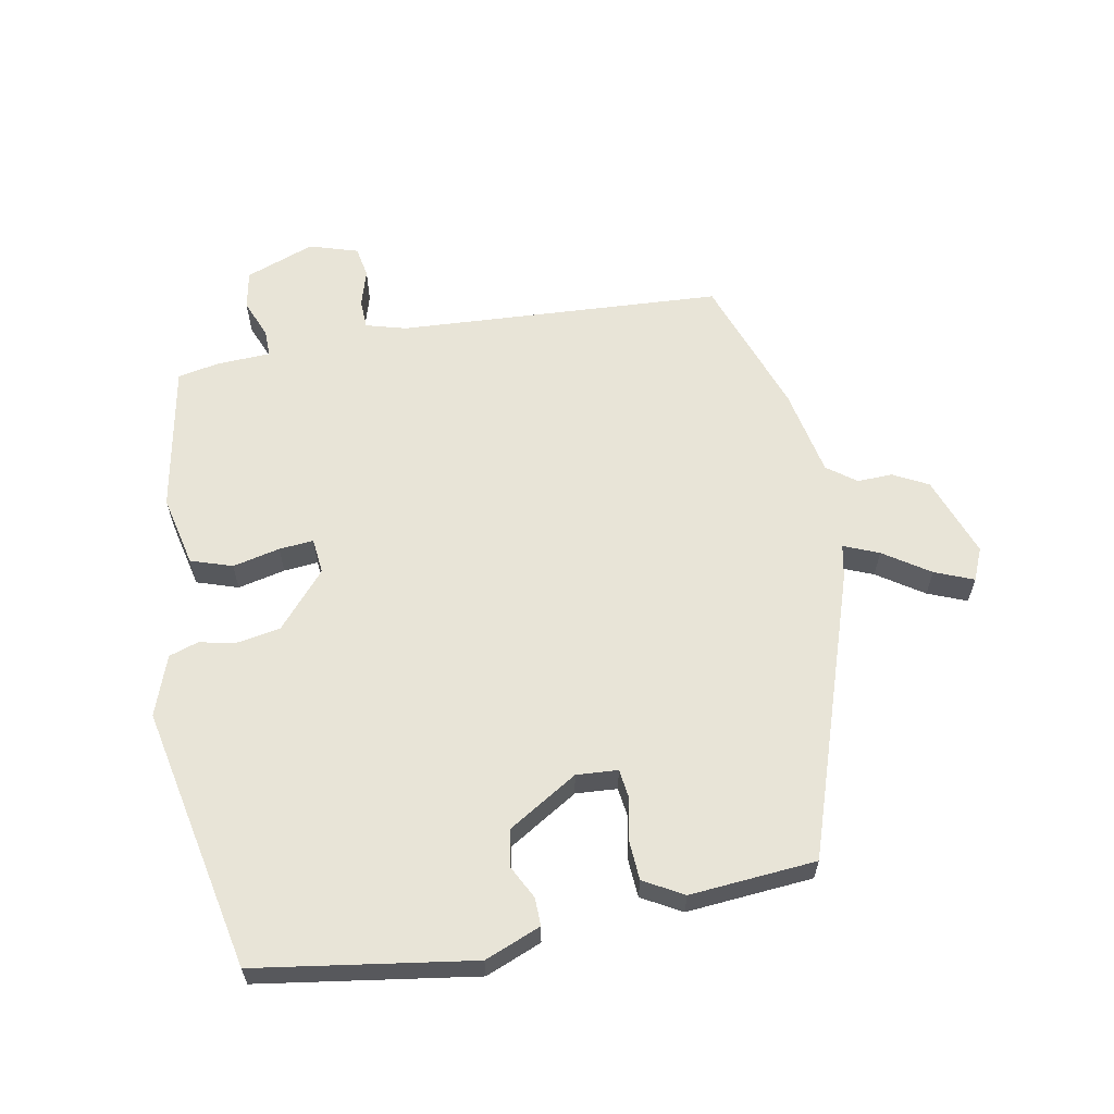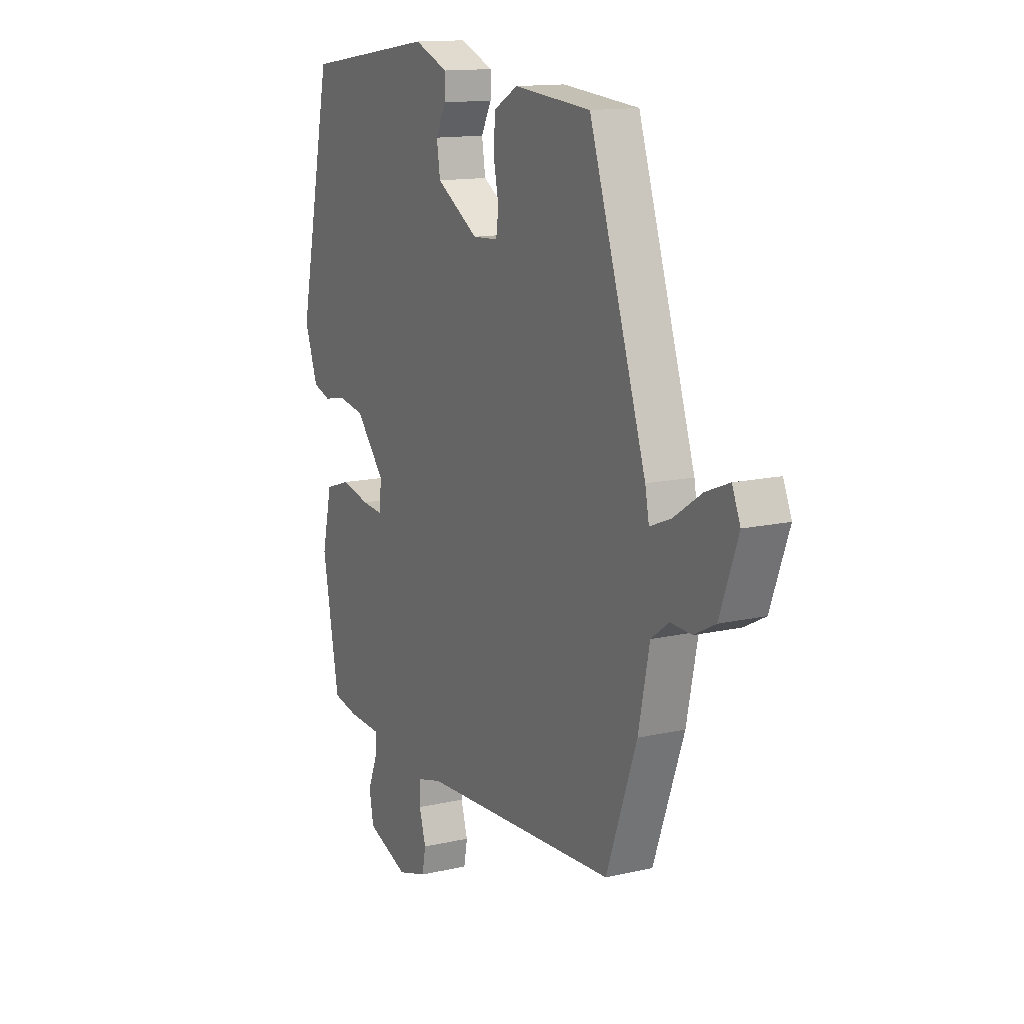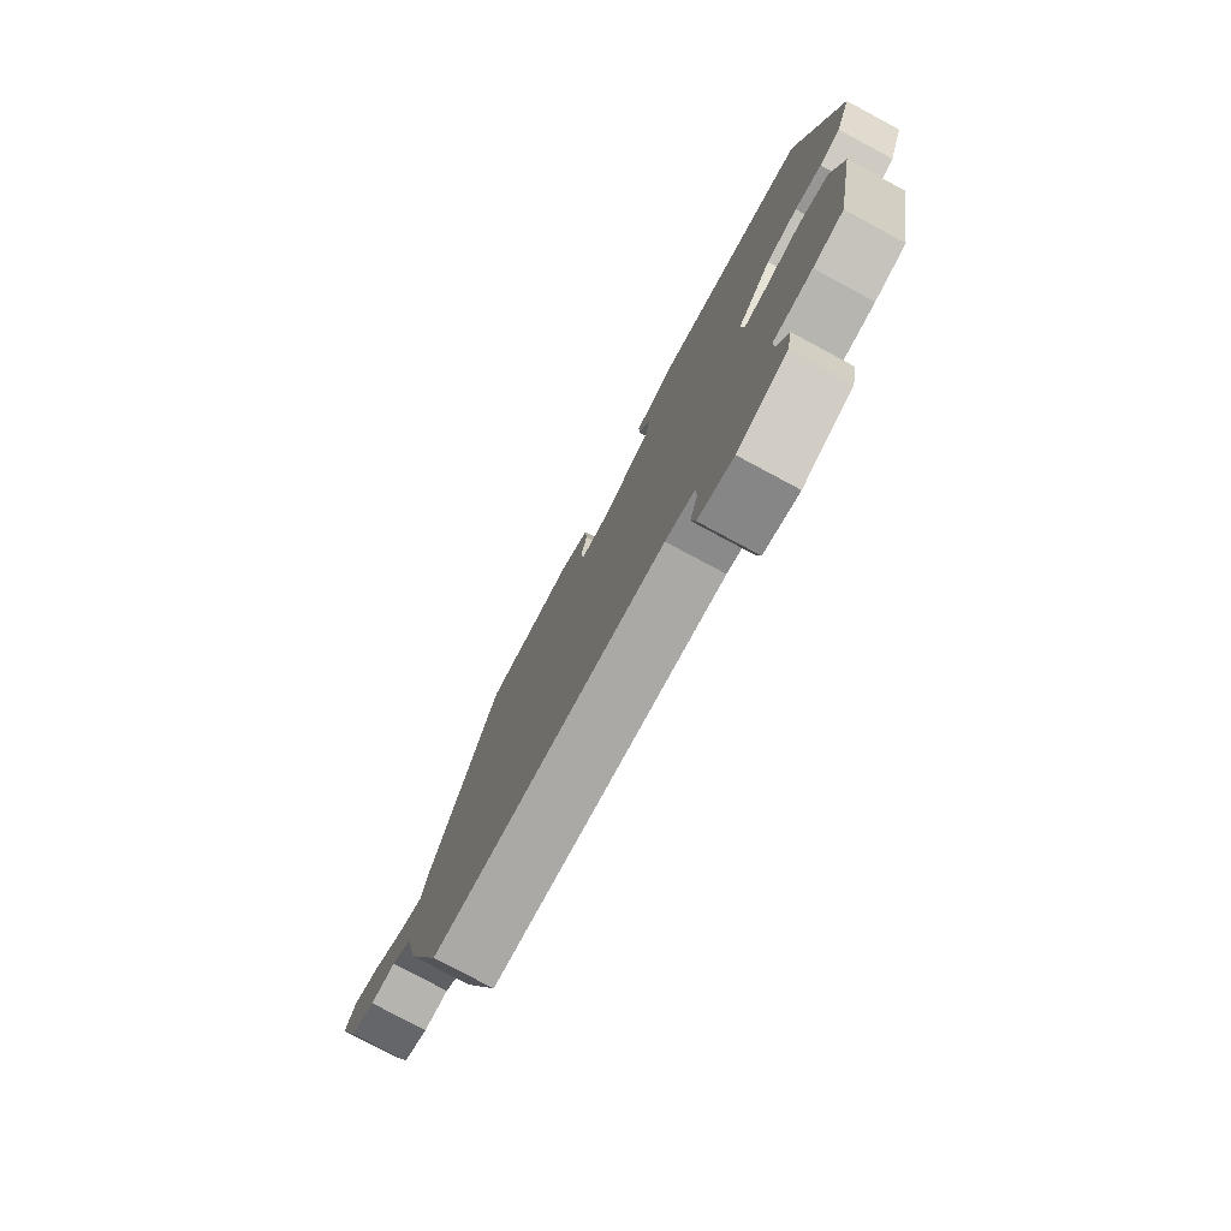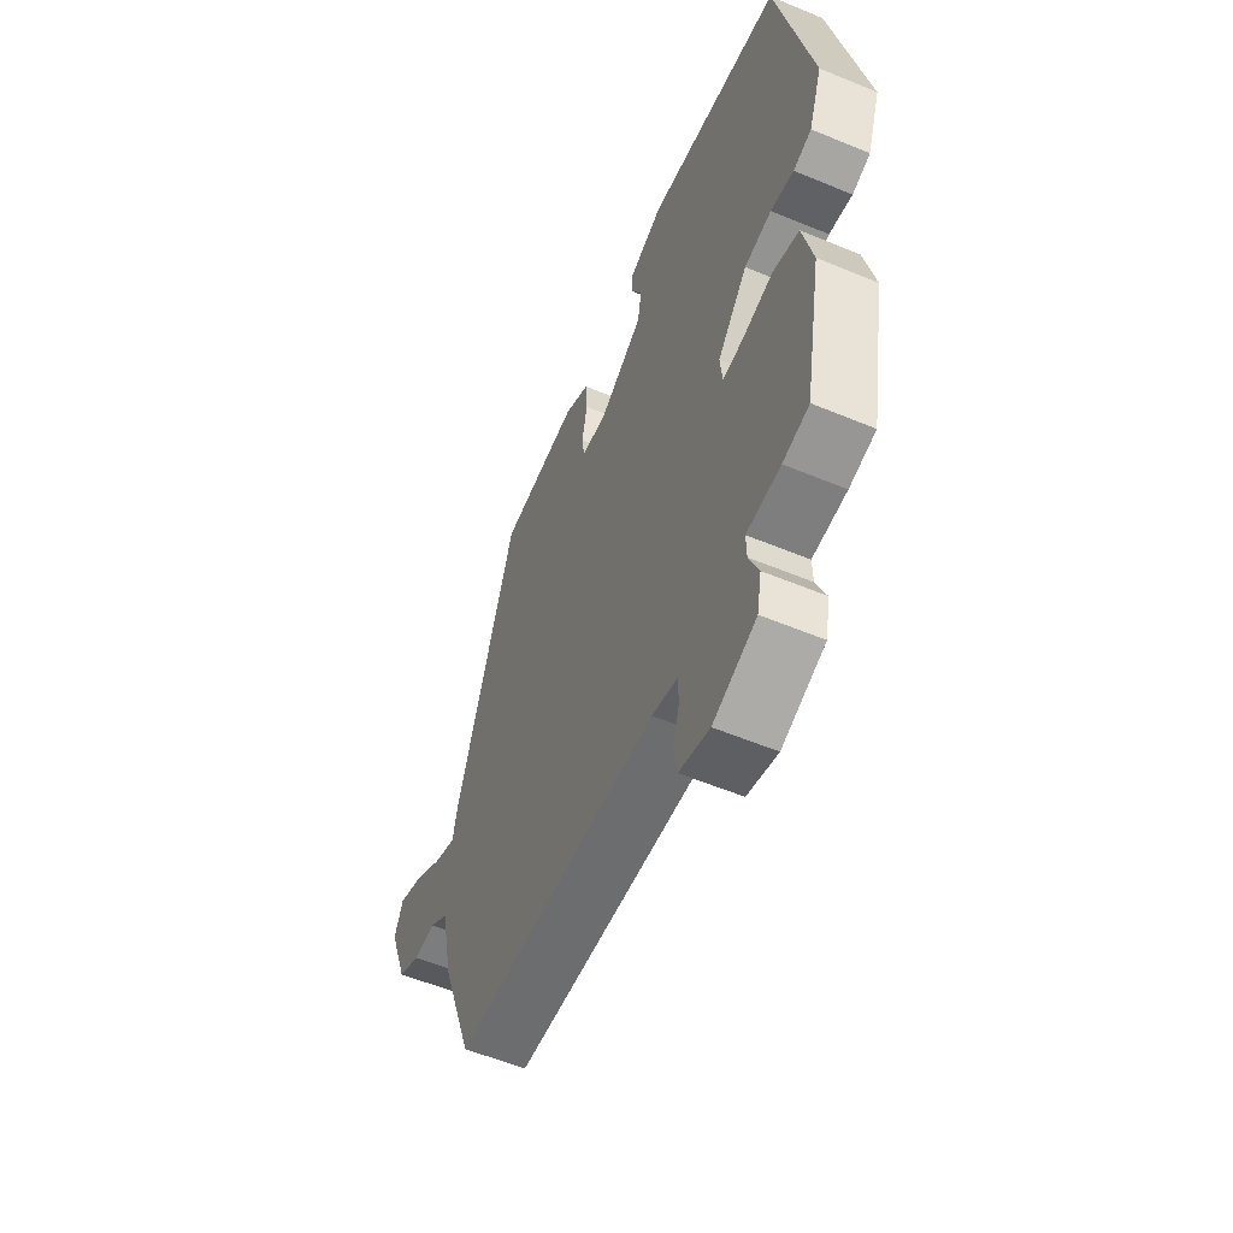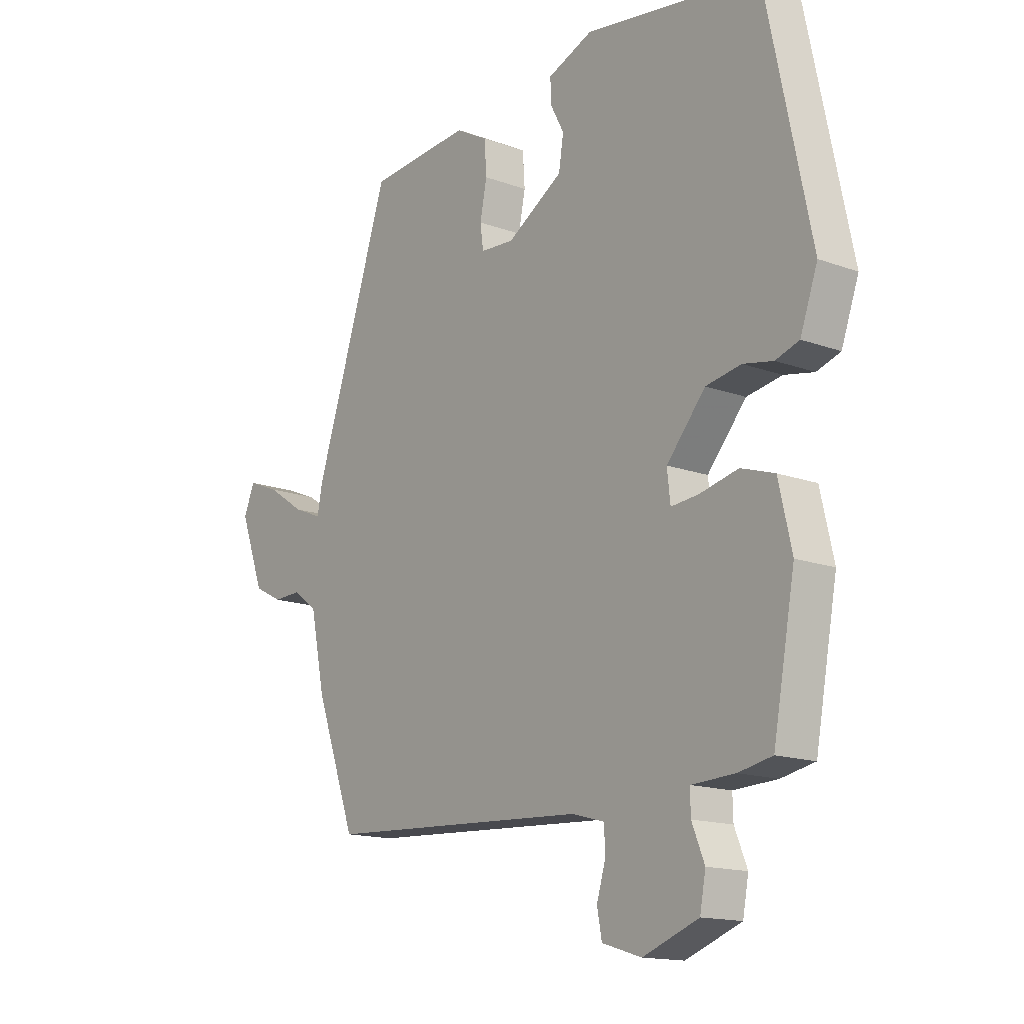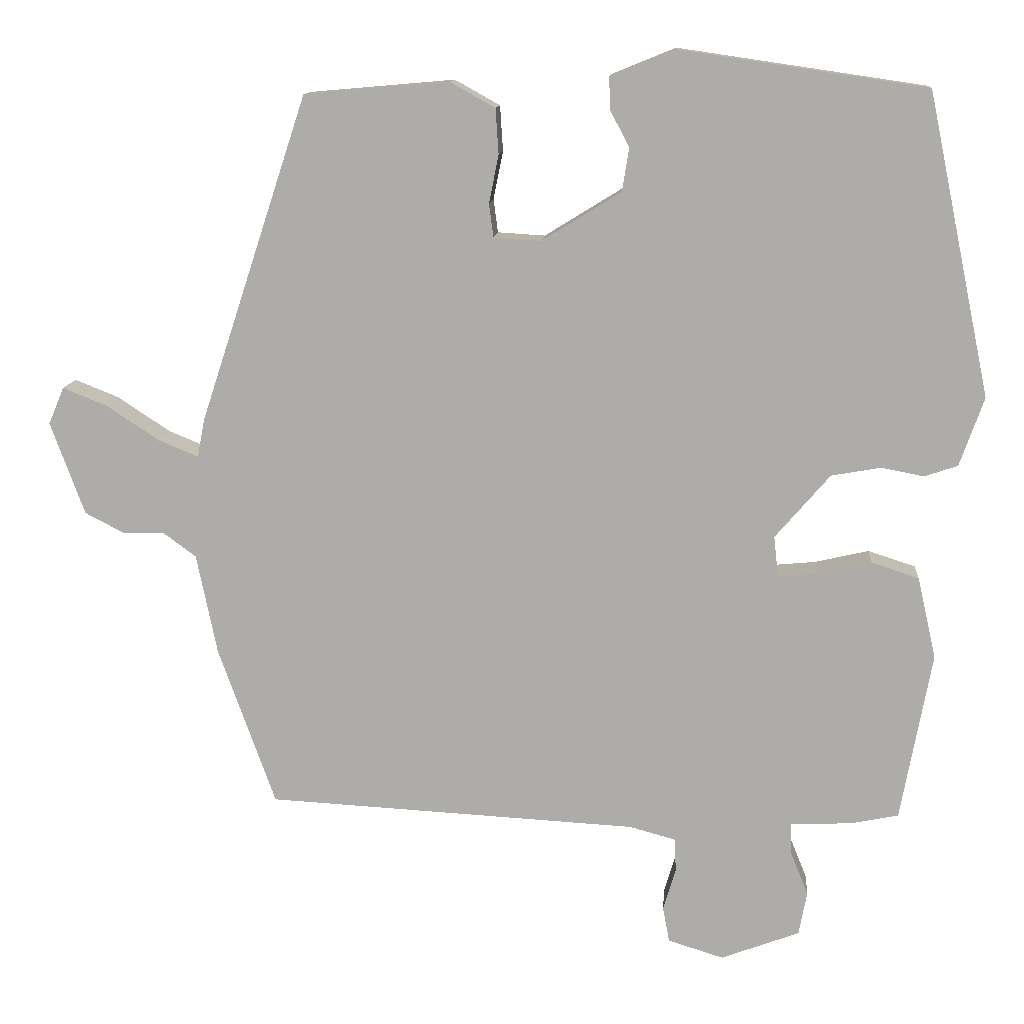
<metadata>
{"format":"obj","ext":"obj","renderer":"f3d","projection":"perspective","resolution":1024,"background":"white","views":[{"elev":61.3,"azim":-10.3,"up":"+Y"},{"elev":13.6,"azim":62.6,"up":"+Z"},{"elev":-78.4,"azim":-118.2,"up":"+Z"},{"elev":-56.9,"azim":-113.4,"up":"+Z"},{"elev":-15.0,"azim":-128.2,"up":"+Z"},{"elev":12.1,"azim":-175.4,"up":"+Z"}]}
</metadata>
<code>
v 0.369 0.07 0.477
v 0.514 0.07 0.037
v 0.524 0.07 -0.015
v 0.578 0.07 0.007
v 0.649 0.07 0.054
v 0.709 0.07 0.078
v 0.73 0.07 0.028
v 0.684 0.07 -0.097
v 0.63 0.07 -0.125
v 0.576 0.07 -0.123
v 0.531 0.07 -0.156
v 0.503 0.07 -0.292
v 0.426 0.07 -0.506
v -0.075 0.07 -0.533
v -0.137 0.07 -0.55
v -0.139 0.07 -0.595
v -0.122 0.07 -0.652
v -0.131 0.07 -0.7
v -0.206 0.07 -0.723
v -0.312 0.07 -0.683
v -0.323 0.07 -0.624
v -0.299 0.07 -0.565
v -0.298 0.07 -0.523
v -0.381 0.07 -0.519
v -0.445 0.07 -0.506
v -0.487 0.07 -0.278
v -0.462 0.07 -0.168
v -0.398 0.07 -0.147
v -0.325 0.07 -0.164
v -0.272 0.07 -0.169
v -0.266 0.07 -0.114
v -0.34 0.07 -0.028
v -0.407 0.07 -0.016
v -0.464 0.07 -0.027
v -0.509 0.07 -0.012
v -0.542 0.07 0.081
v -0.457 0.07 0.488
v -0.123 0.07 0.537
v -0.037 0.07 0.502
v -0.038 0.07 0.459
v -0.064 0.07 0.409
v -0.055 0.07 0.351
v 0.052 0.07 0.285
v 0.116 0.07 0.289
v 0.122 0.07 0.334
v 0.109 0.07 0.399
v 0.113 0.07 0.46
v 0.174 0.07 0.494
v 0.369 0 0.477
v 0.514 0 0.037
v 0.524 0 -0.015
v 0.578 0 0.007
v 0.649 0 0.054
v 0.709 0 0.078
v 0.73 0 0.028
v 0.684 0 -0.097
v 0.63 0 -0.125
v 0.576 0 -0.123
v 0.531 0 -0.156
v 0.503 0 -0.292
v 0.426 0 -0.506
v -0.075 0 -0.533
v -0.137 0 -0.55
v -0.139 0 -0.595
v -0.122 0 -0.652
v -0.131 0 -0.7
v -0.206 0 -0.723
v -0.312 0 -0.683
v -0.323 0 -0.624
v -0.299 0 -0.565
v -0.298 0 -0.523
v -0.381 0 -0.519
v -0.445 0 -0.506
v -0.487 0 -0.278
v -0.462 0 -0.168
v -0.398 0 -0.147
v -0.325 0 -0.164
v -0.272 0 -0.169
v -0.266 0 -0.114
v -0.34 0 -0.028
v -0.407 0 -0.016
v -0.464 0 -0.027
v -0.509 0 -0.012
v -0.542 0 0.081
v -0.457 0 0.488
v -0.123 0 0.537
v -0.037 0 0.502
v -0.038 0 0.459
v -0.064 0 0.409
v -0.055 0 0.351
v 0.052 0 0.285
v 0.116 0 0.289
v 0.122 0 0.334
v 0.109 0 0.399
v 0.113 0 0.46
v 0.174 0 0.494
f 45 46 47 48
f 44 45 48 1
f 38 39 40 41
f 38 41 42
f 37 38 42
f 36 37 42 43
f 33 34 35 36
f 32 33 36 43
f 26 27 28 29
f 26 29 30
f 23 24 25 26
f 23 26 30
f 22 23 30 31
f 20 21 22
f 19 20 22
f 16 17 18 19
f 15 16 19 22
f 14 15 22 31
f 11 12 13 14
f 10 11 14 31
f 8 9 10
f 4 5 6 7
f 3 4 7 8
f 44 1 2 3
f 32 43 44 3
f 10 31 32
f 3 8 10 32
f 96 95 94 93
f 49 96 93 92
f 89 88 87 86
f 90 89 86
f 90 86 85
f 91 90 85 84
f 84 83 82 81
f 91 84 81 80
f 77 76 75 74
f 78 77 74
f 74 73 72 71
f 78 74 71
f 79 78 71 70
f 70 69 68
f 70 68 67
f 67 66 65 64
f 70 67 64 63
f 79 70 63 62
f 62 61 60 59
f 79 62 59 58
f 58 57 56
f 55 54 53 52
f 56 55 52 51
f 51 50 49 92
f 51 92 91 80
f 80 79 58
f 80 58 56 51
f 1 49 50 2
f 2 50 51 3
f 3 51 52 4
f 4 52 53 5
f 5 53 54 6
f 6 54 55 7
f 7 55 56 8
f 8 56 57 9
f 9 57 58 10
f 10 58 59 11
f 11 59 60 12
f 12 60 61 13
f 13 61 62 14
f 14 62 63 15
f 15 63 64 16
f 16 64 65 17
f 17 65 66 18
f 18 66 67 19
f 19 67 68 20
f 20 68 69 21
f 21 69 70 22
f 22 70 71 23
f 23 71 72 24
f 24 72 73 25
f 25 73 74 26
f 26 74 75 27
f 27 75 76 28
f 28 76 77 29
f 29 77 78 30
f 30 78 79 31
f 31 79 80 32
f 32 80 81 33
f 33 81 82 34
f 34 82 83 35
f 35 83 84 36
f 36 84 85 37
f 37 85 86 38
f 38 86 87 39
f 39 87 88 40
f 40 88 89 41
f 41 89 90 42
f 42 90 91 43
f 43 91 92 44
f 44 92 93 45
f 45 93 94 46
f 46 94 95 47
f 47 95 96 48
f 48 96 49 1

</code>
